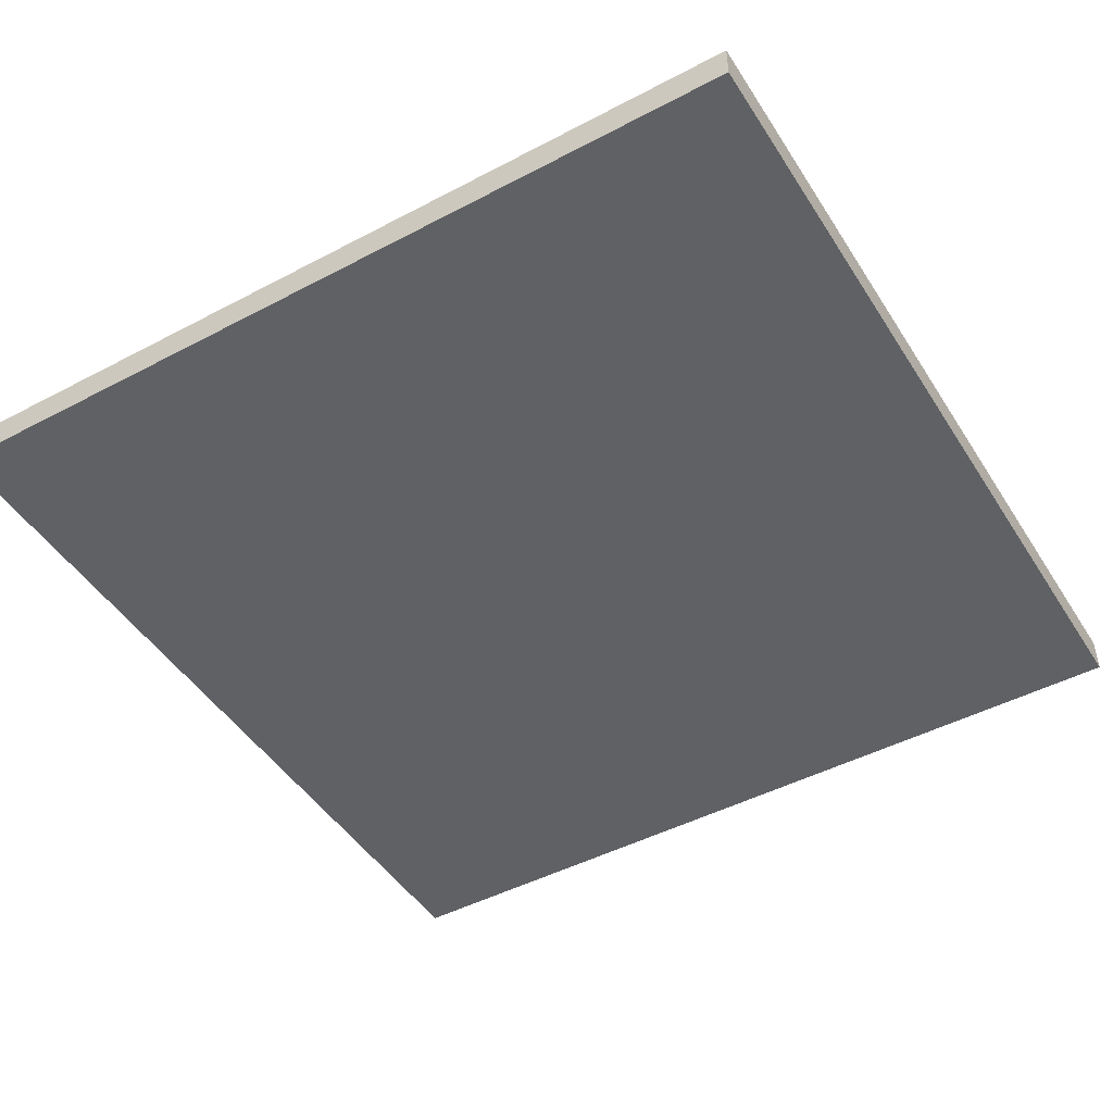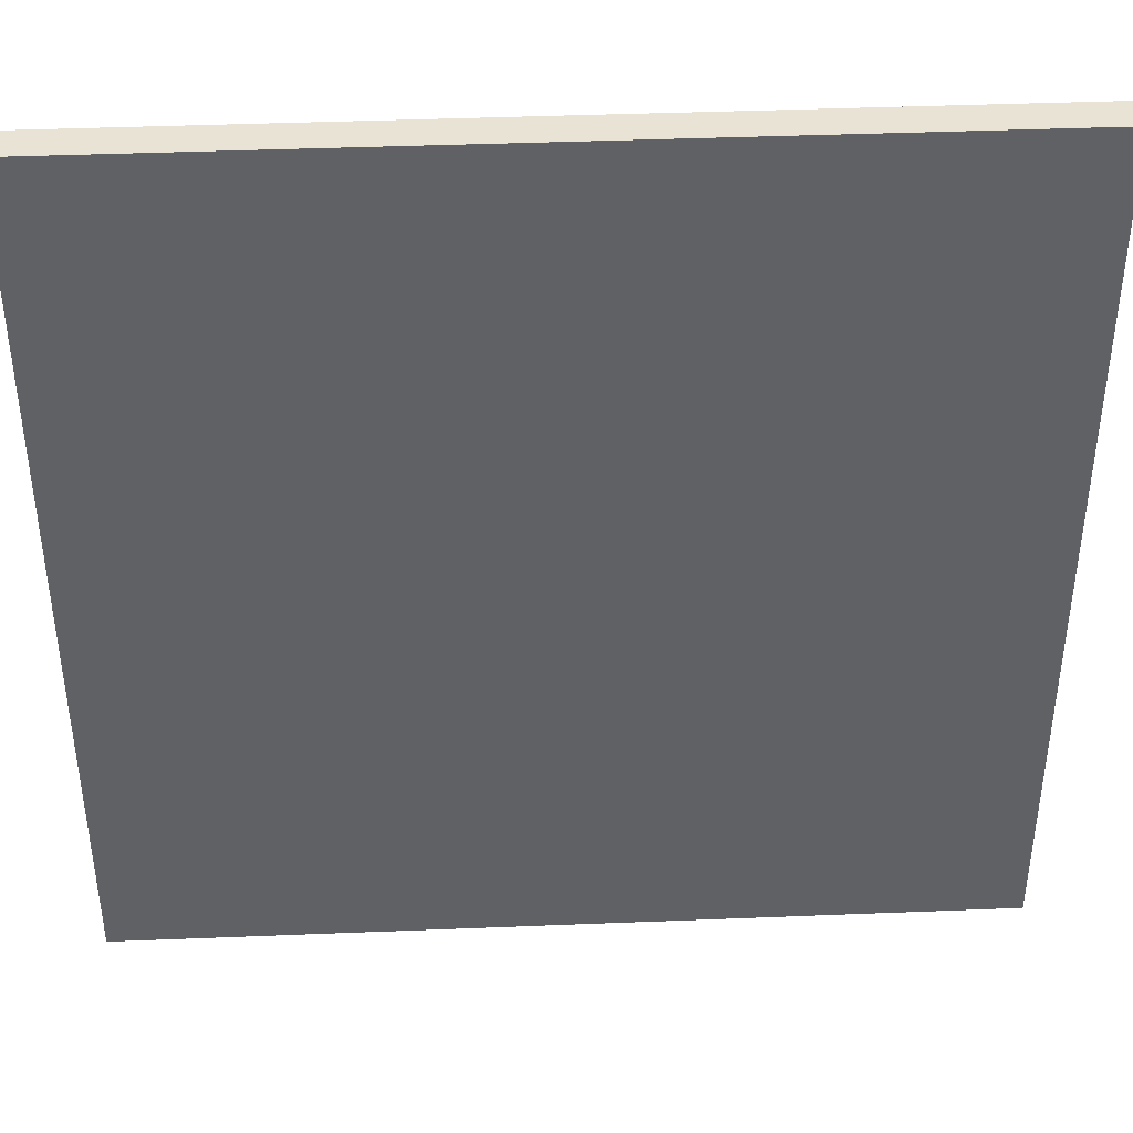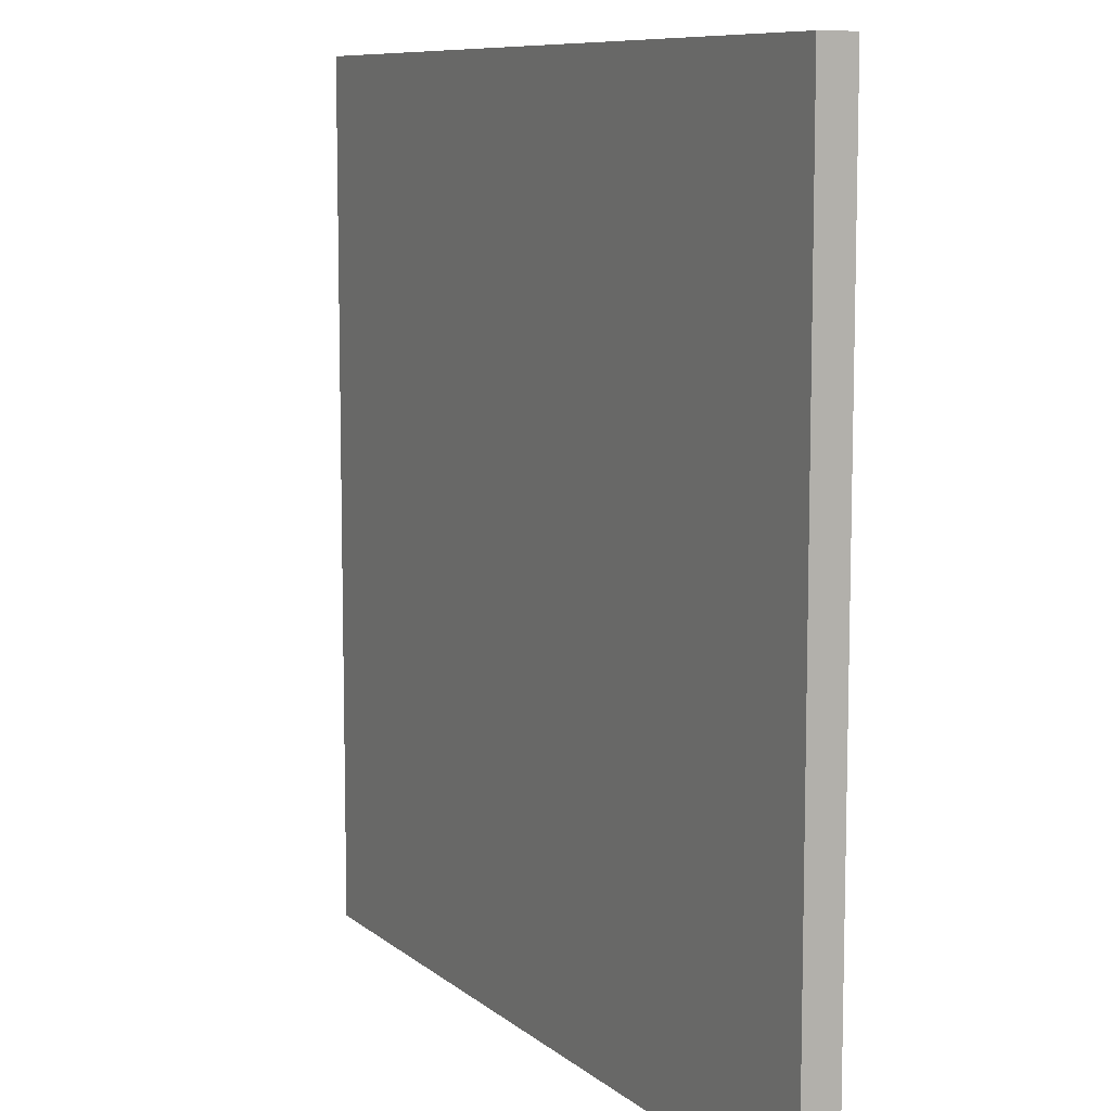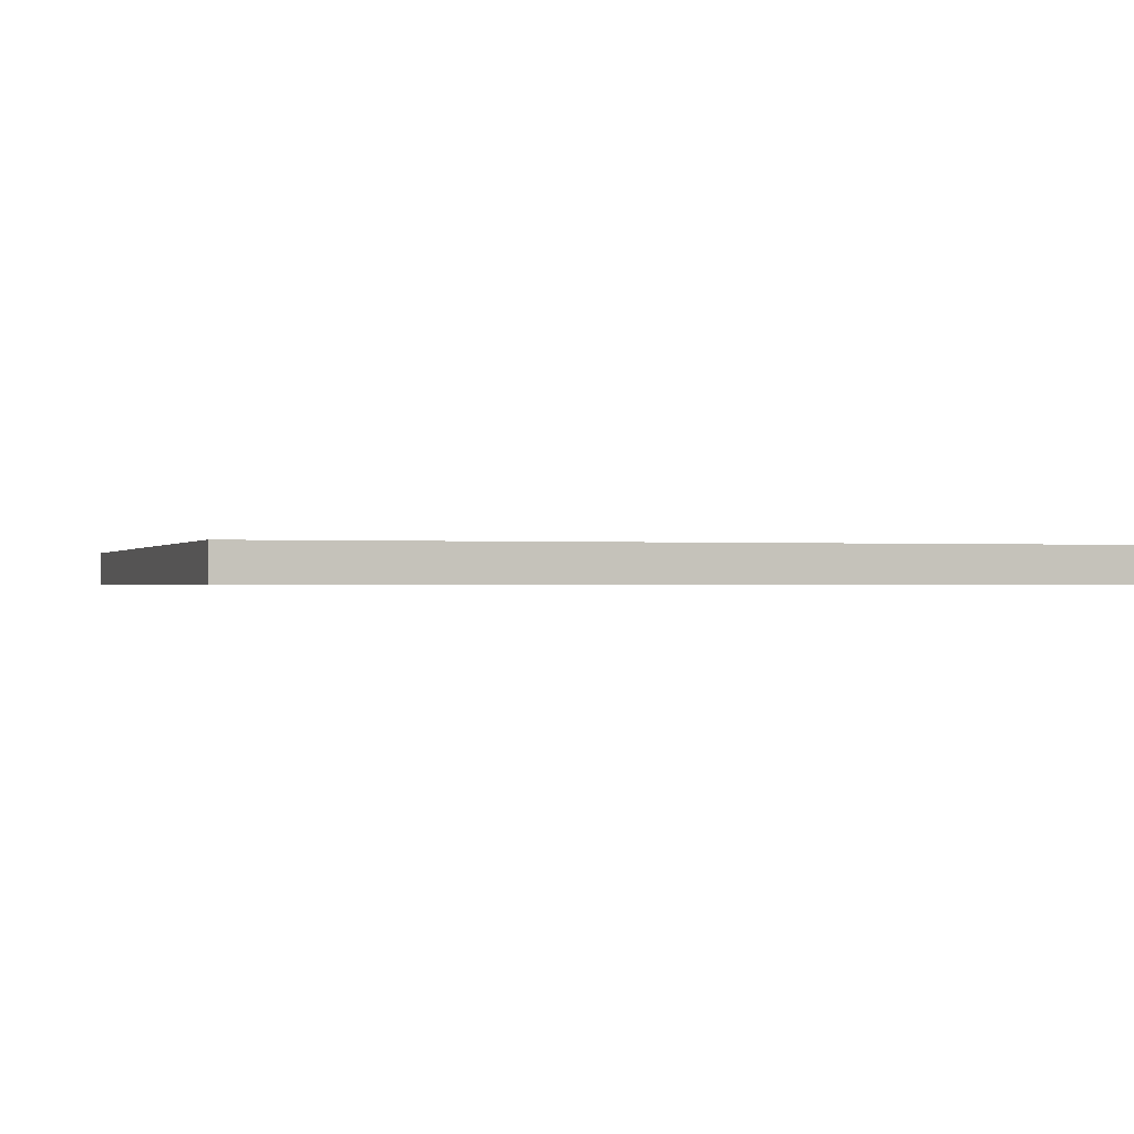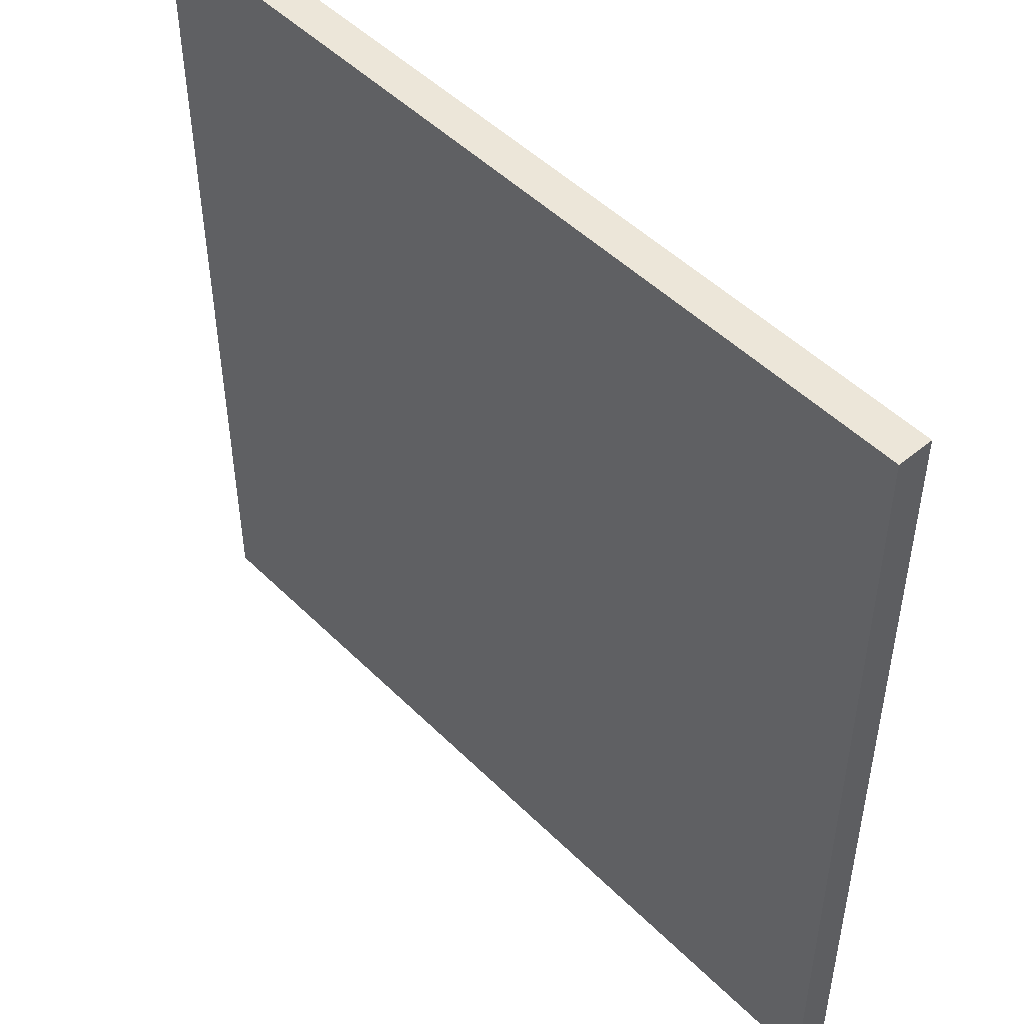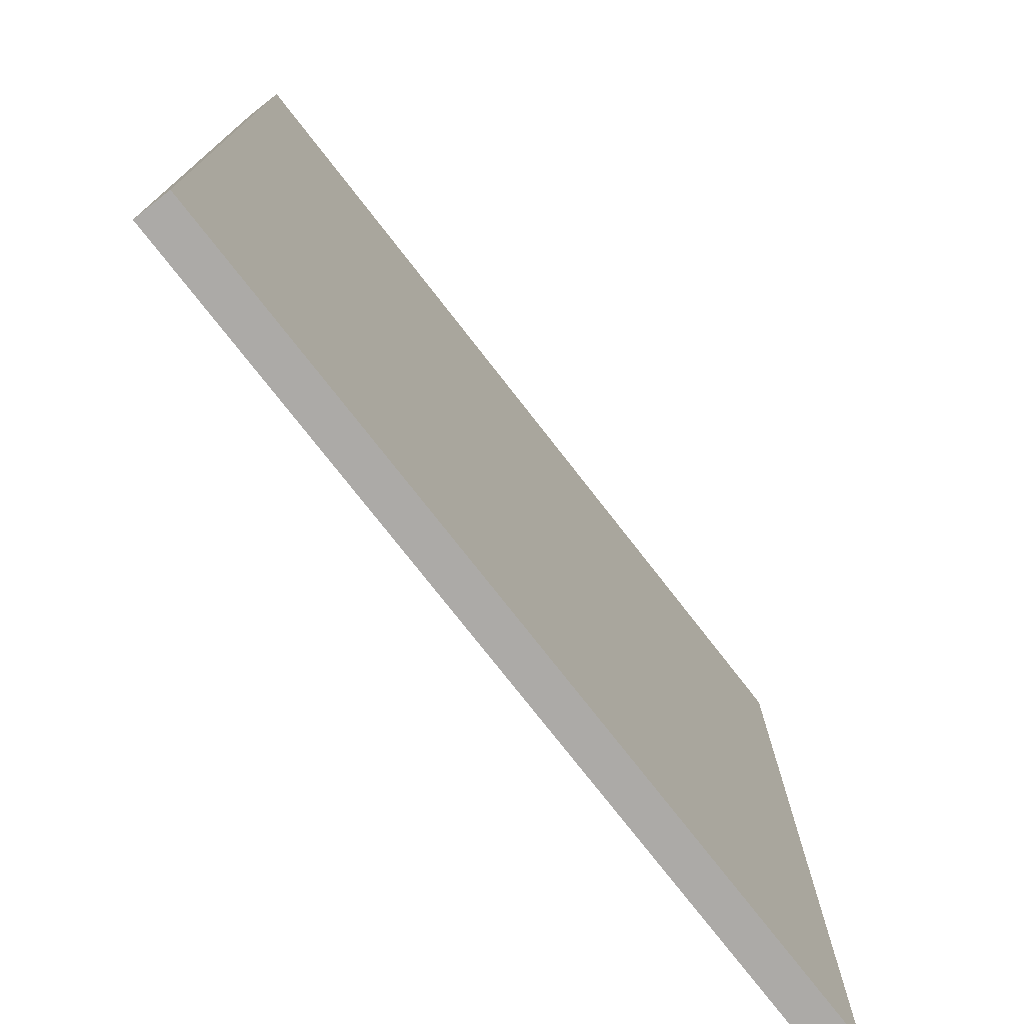
<metadata>
{"format":"obj","ext":"obj","renderer":"f3d","projection":"perspective","resolution":1024,"background":"white","views":[{"elev":-46.7,"azim":30.9,"up":"+Y"},{"elev":41.1,"azim":-2.8,"up":"+Z"},{"elev":9.0,"azim":62.8,"up":"+Z"},{"elev":-0.4,"azim":-107.1,"up":"+Y"},{"elev":49.0,"azim":47.5,"up":"+Z"},{"elev":-76.0,"azim":-52.1,"up":"+Z"}]}
</metadata>
<code>
o
v 7.2 0 2.4
v 7.2 0 -2.4
v 7.2 0.1 2.4
v 7.2 0.1 -2.4
v 7.2 0.2 2.4
v 7.2 0.2 -2.4
v 12 0 2.4
v 12 0 -2.4
v 12 0.1 2.4
v 12 0.1 -2.4
v 12 0.2 2.4
v 12 0.2 -2.4
v 7.2 0 2.4
v 7.2 0.1 2.4
v 7.2 0.2 2.4
v 12 0 2.4
v 12 0.1 2.4
v 12 0.2 2.4
v 7.2 0 -2.4
v 7.2 0.1 -2.4
v 7.2 0.2 -2.4
v 12 0 -2.4
v 12 0.1 -2.4
v 12 0.2 -2.4
v 7.2 0 2.4
v 12 0 2.4
v 7.2 0 -2.4
v 12 0 -2.4
v 7.2 0.2 2.4
v 12 0.2 2.4
v 7.3 0.2 2.3
v 8.2 0.2 2.3
v 8.3 0.2 2.3
v 9.5 0.2 2.3
v 9.6 0.2 2.3
v 10.8 0.2 2.3
v 10.9 0.2 2.3
v 11.9 0.2 2.3
v 7.3 0.2 1.3
v 8.2 0.2 1.3
v 8.3 0.2 1.3
v 9.5 0.2 1.3
v 9.6 0.2 1.3
v 10.8 0.2 1.3
v 10.9 0.2 1.3
v 11.9 0.2 1.3
v 7.3 0.2 1.2
v 8.2 0.2 1.2
v 8.3 0.2 1.2
v 9.5 0.2 1.2
v 9.6 0.2 1.2
v 10.8 0.2 1.2
v 10.9 0.2 1.2
v 11.9 0.2 1.2
v 7.3 0.2 0.1
v 8.2 0.2 0.1
v 8.3 0.2 0.1
v 9.5 0.2 0.1
v 9.6 0.2 0.1
v 10.8 0.2 0.1
v 10.9 0.2 0.1
v 11.9 0.2 0.1
v 7.3 0.2 0
v 8.2 0.2 0
v 8.3 0.2 0
v 9.5 0.2 0
v 9.6 0.2 0
v 10.8 0.2 0
v 10.9 0.2 0
v 11.9 0.2 0
v 7.3 0.2 -1.1
v 8.2 0.2 -1.1
v 8.3 0.2 -1.1
v 9.5 0.2 -1.1
v 9.6 0.2 -1.1
v 10.8 0.2 -1.1
v 10.9 0.2 -1.1
v 11.9 0.2 -1.1
v 7.3 0.2 -1.2
v 8.2 0.2 -1.2
v 8.3 0.2 -1.2
v 9.5 0.2 -1.2
v 9.6 0.2 -1.2
v 10.8 0.2 -1.2
v 10.9 0.2 -1.2
v 11.9 0.2 -1.2
v 7.3 0.2 -2.3
v 8.2 0.2 -2.3
v 8.3 0.2 -2.3
v 9.5 0.2 -2.3
v 9.6 0.2 -2.3
v 10.8 0.2 -2.3
v 10.9 0.2 -2.3
v 11.9 0.2 -2.3
v 7.2 0.2 -2.4
v 12 0.2 -2.4
f 3 2 1
f 4 2 3
f 5 4 3
f 6 4 5
f 7 8 9
f 9 8 10
f 9 10 11
f 11 10 12
f 16 14 13
f 17 15 14
f 17 14 16
f 18 15 17
f 19 20 22
f 20 21 23
f 22 20 23
f 23 21 24
f 27 26 25
f 28 26 27
f 29 30 31
f 31 30 32
f 32 30 33
f 33 30 34
f 34 30 35
f 35 30 36
f 36 30 37
f 37 30 38
f 29 31 39
f 31 32 39
f 32 33 40
f 39 32 40
f 33 34 41
f 40 33 41
f 34 35 42
f 41 34 42
f 35 36 43
f 42 35 43
f 36 37 44
f 43 36 44
f 37 38 45
f 44 37 45
f 38 30 46
f 45 38 46
f 44 45 47
f 43 44 47
f 45 46 47
f 42 43 47
f 41 42 47
f 40 41 47
f 39 40 47
f 29 39 47
f 47 46 48
f 48 46 49
f 49 46 50
f 50 46 51
f 51 46 52
f 52 46 53
f 46 30 54
f 53 46 54
f 29 47 55
f 47 48 55
f 48 49 56
f 55 48 56
f 49 50 57
f 56 49 57
f 50 51 58
f 57 50 58
f 51 52 59
f 58 51 59
f 52 53 60
f 59 52 60
f 53 54 61
f 60 53 61
f 54 30 62
f 61 54 62
f 58 59 63
f 60 61 63
f 61 62 63
f 57 58 63
f 56 57 63
f 55 56 63
f 29 55 63
f 59 60 63
f 63 62 64
f 64 62 65
f 65 62 66
f 66 62 67
f 67 62 68
f 68 62 69
f 62 30 70
f 69 62 70
f 29 63 71
f 63 64 71
f 64 65 72
f 71 64 72
f 65 66 73
f 72 65 73
f 66 67 74
f 73 66 74
f 67 68 75
f 74 67 75
f 68 69 76
f 75 68 76
f 69 70 77
f 76 69 77
f 70 30 78
f 77 70 78
f 74 75 79
f 76 77 79
f 77 78 79
f 73 74 79
f 72 73 79
f 71 72 79
f 29 71 79
f 75 76 79
f 79 78 80
f 80 78 81
f 81 78 82
f 82 78 83
f 83 78 84
f 84 78 85
f 78 30 86
f 85 78 86
f 29 79 87
f 79 80 87
f 80 81 88
f 87 80 88
f 81 82 89
f 88 81 89
f 82 83 90
f 89 82 90
f 83 84 91
f 90 83 91
f 84 85 92
f 91 84 92
f 85 86 93
f 92 85 93
f 86 30 94
f 93 86 94
f 90 91 95
f 92 93 95
f 93 94 95
f 89 90 95
f 88 89 95
f 87 88 95
f 29 87 95
f 91 92 95
f 94 30 96
f 95 94 96

</code>
